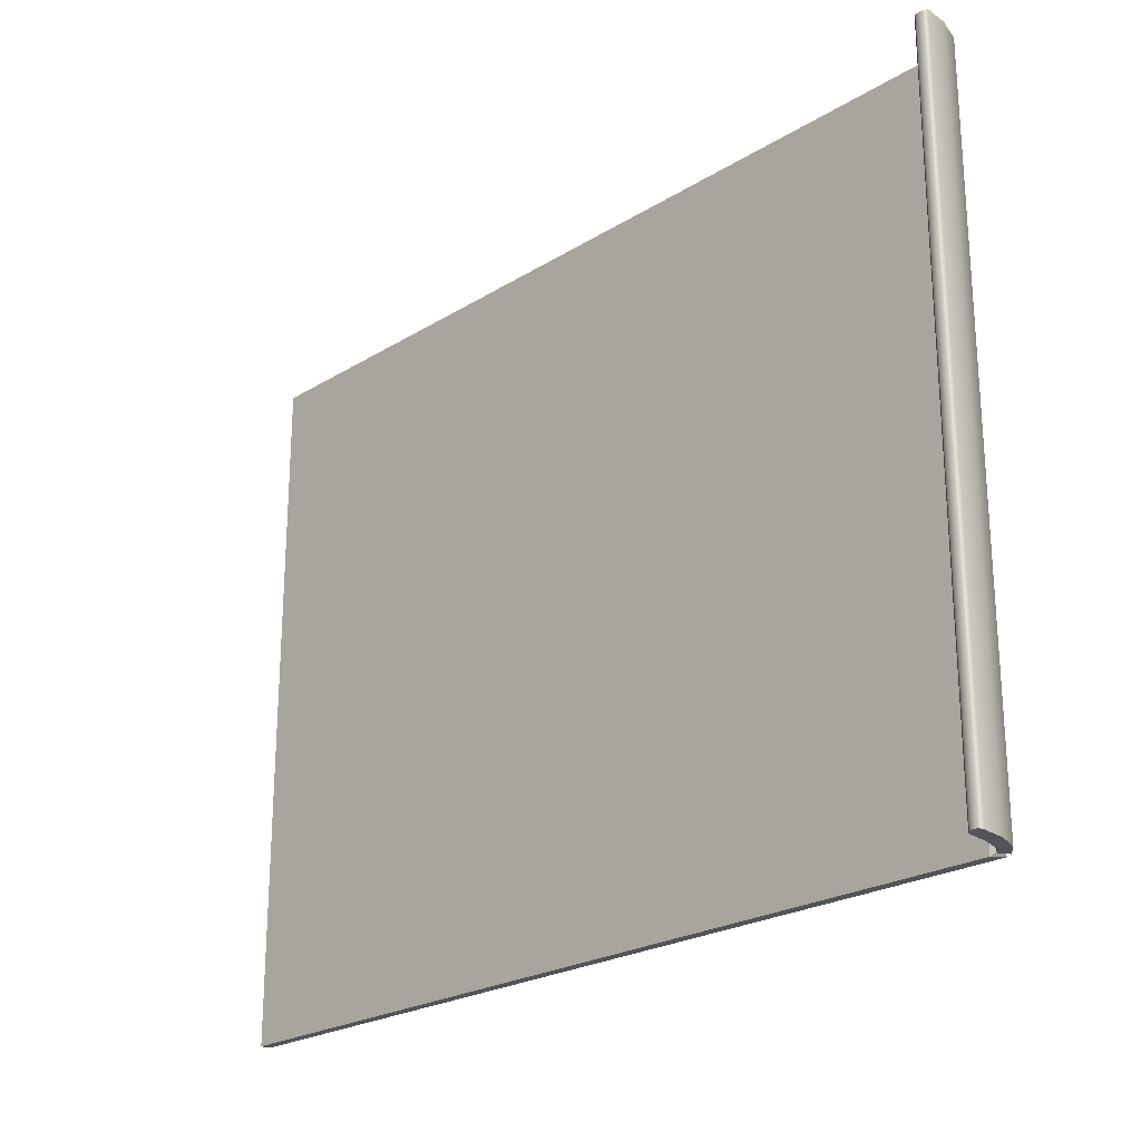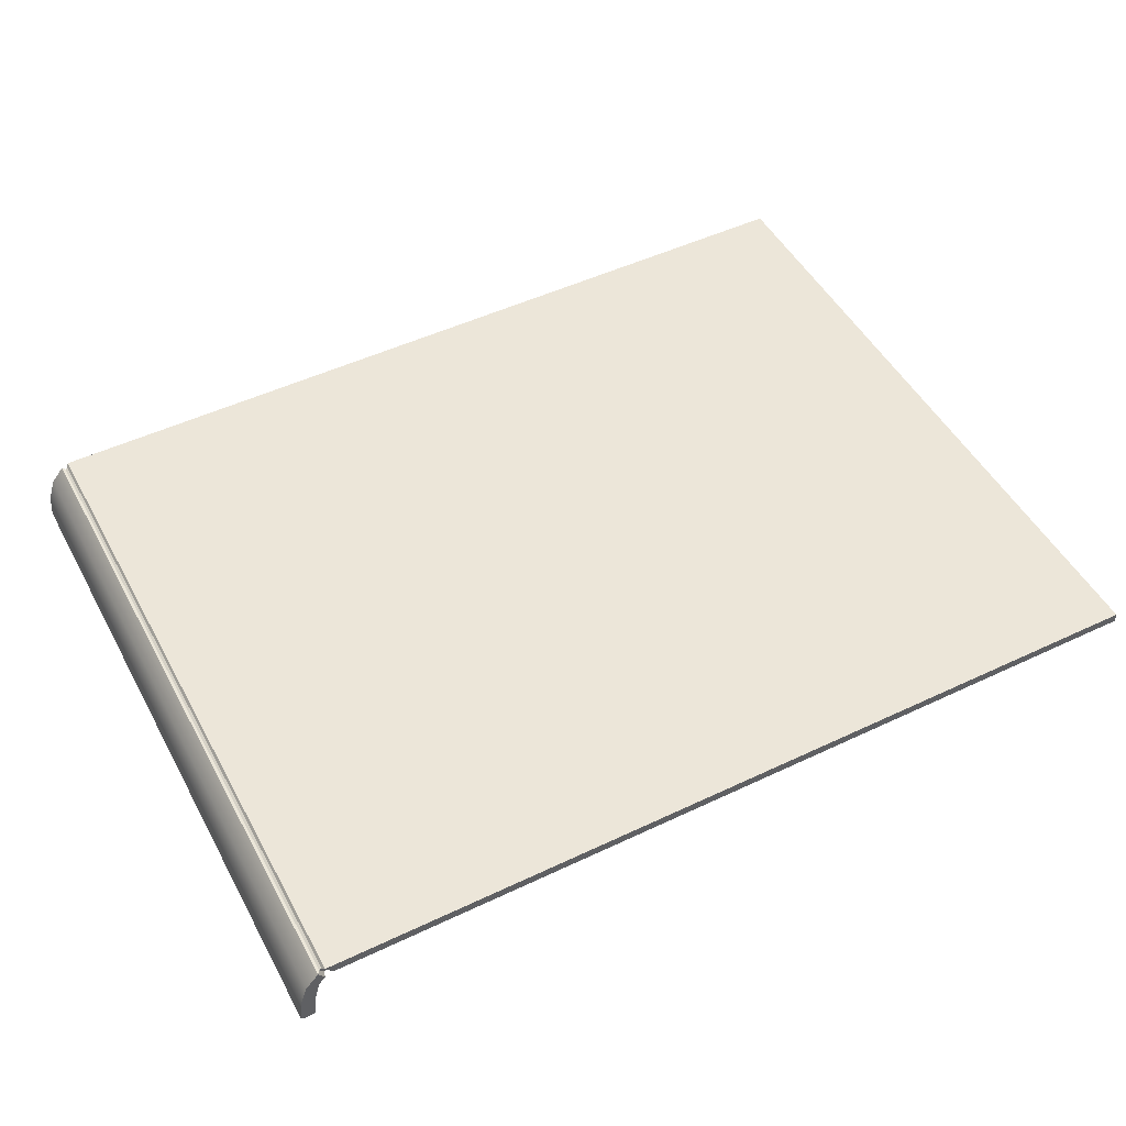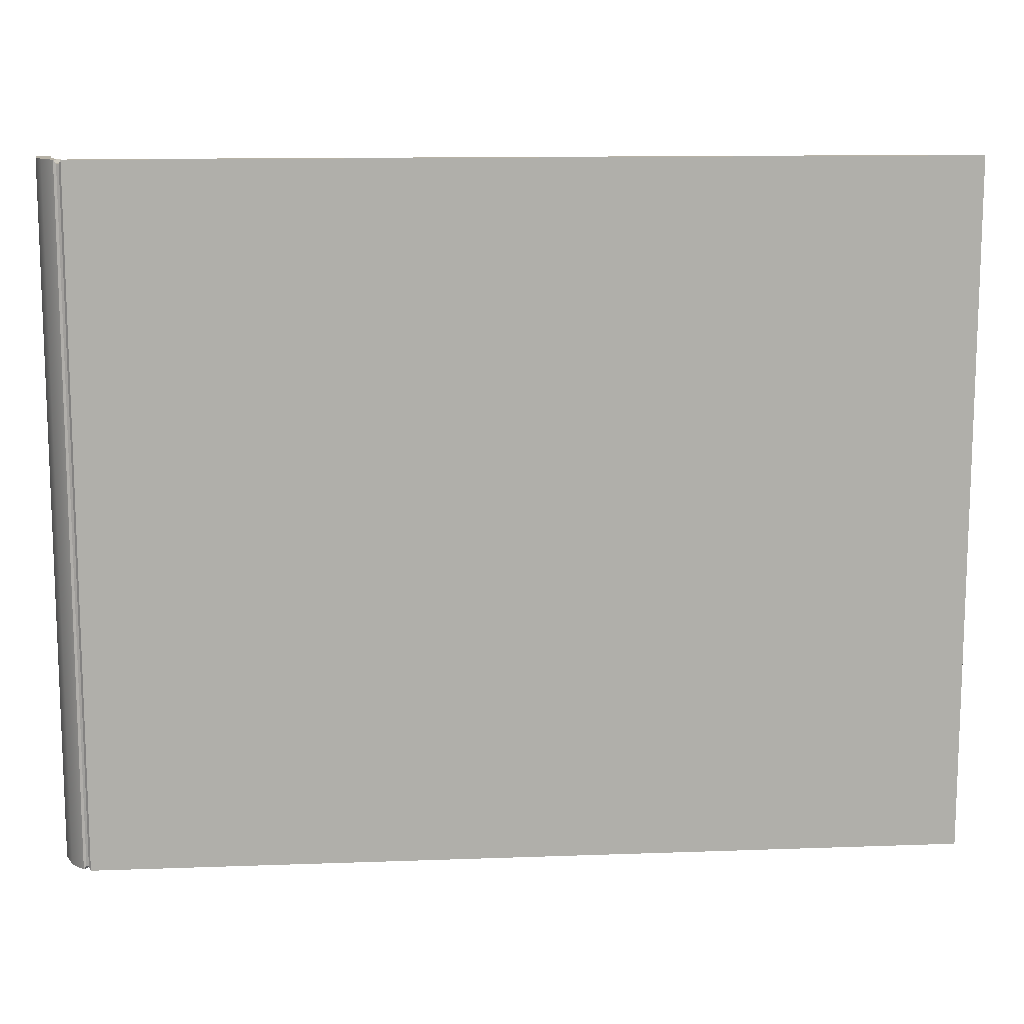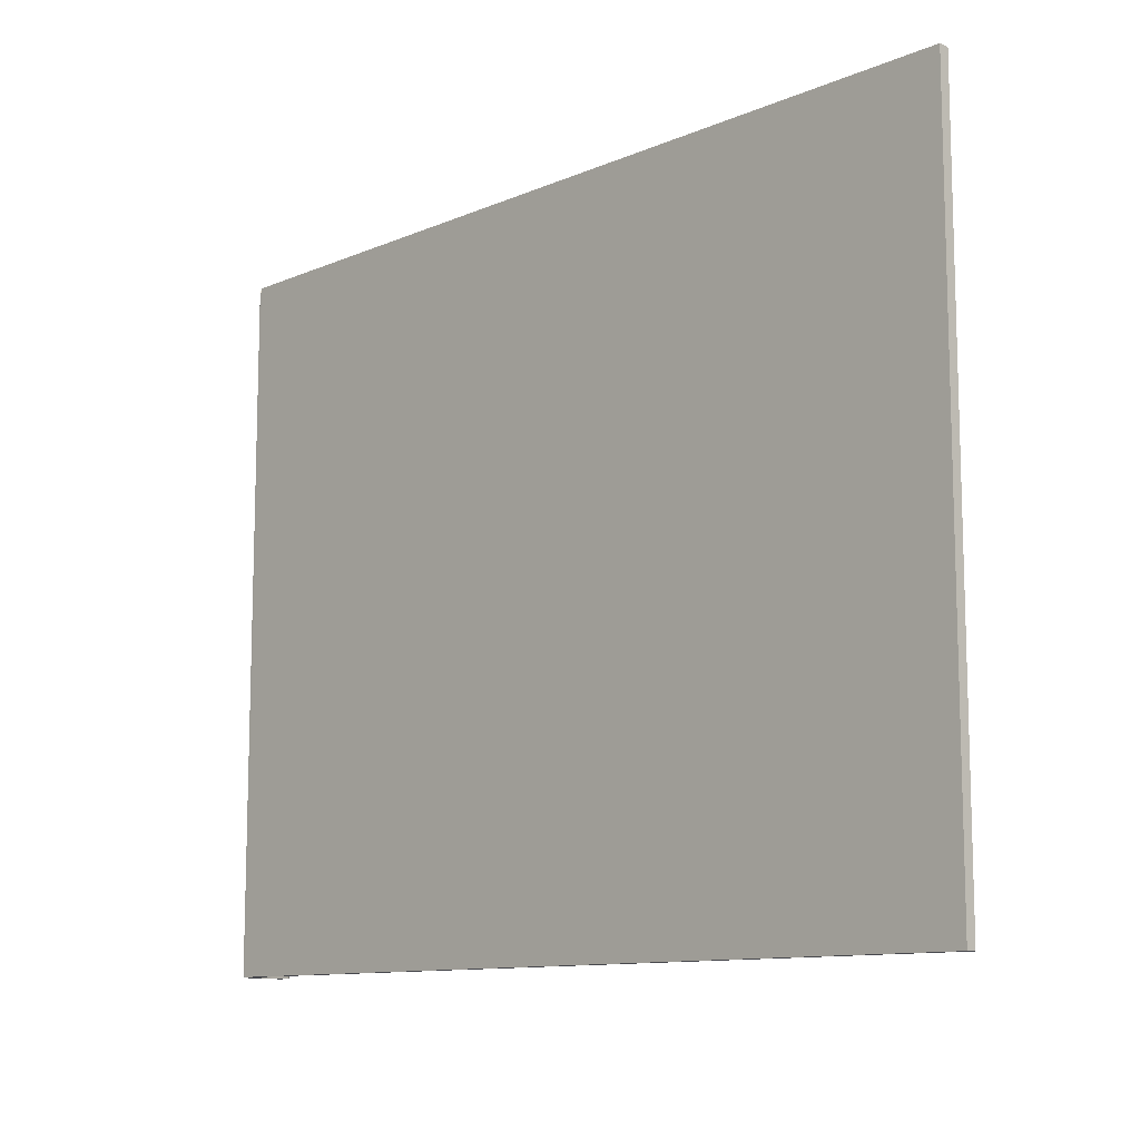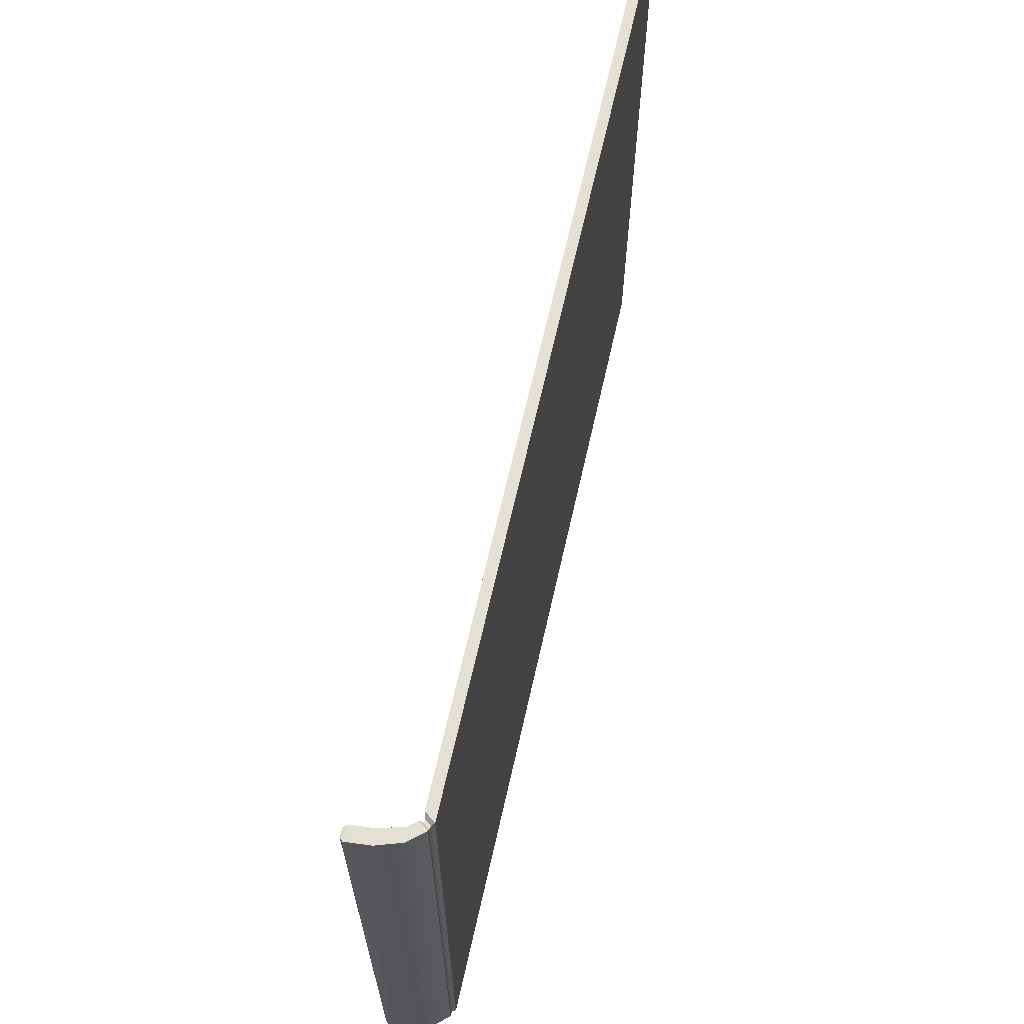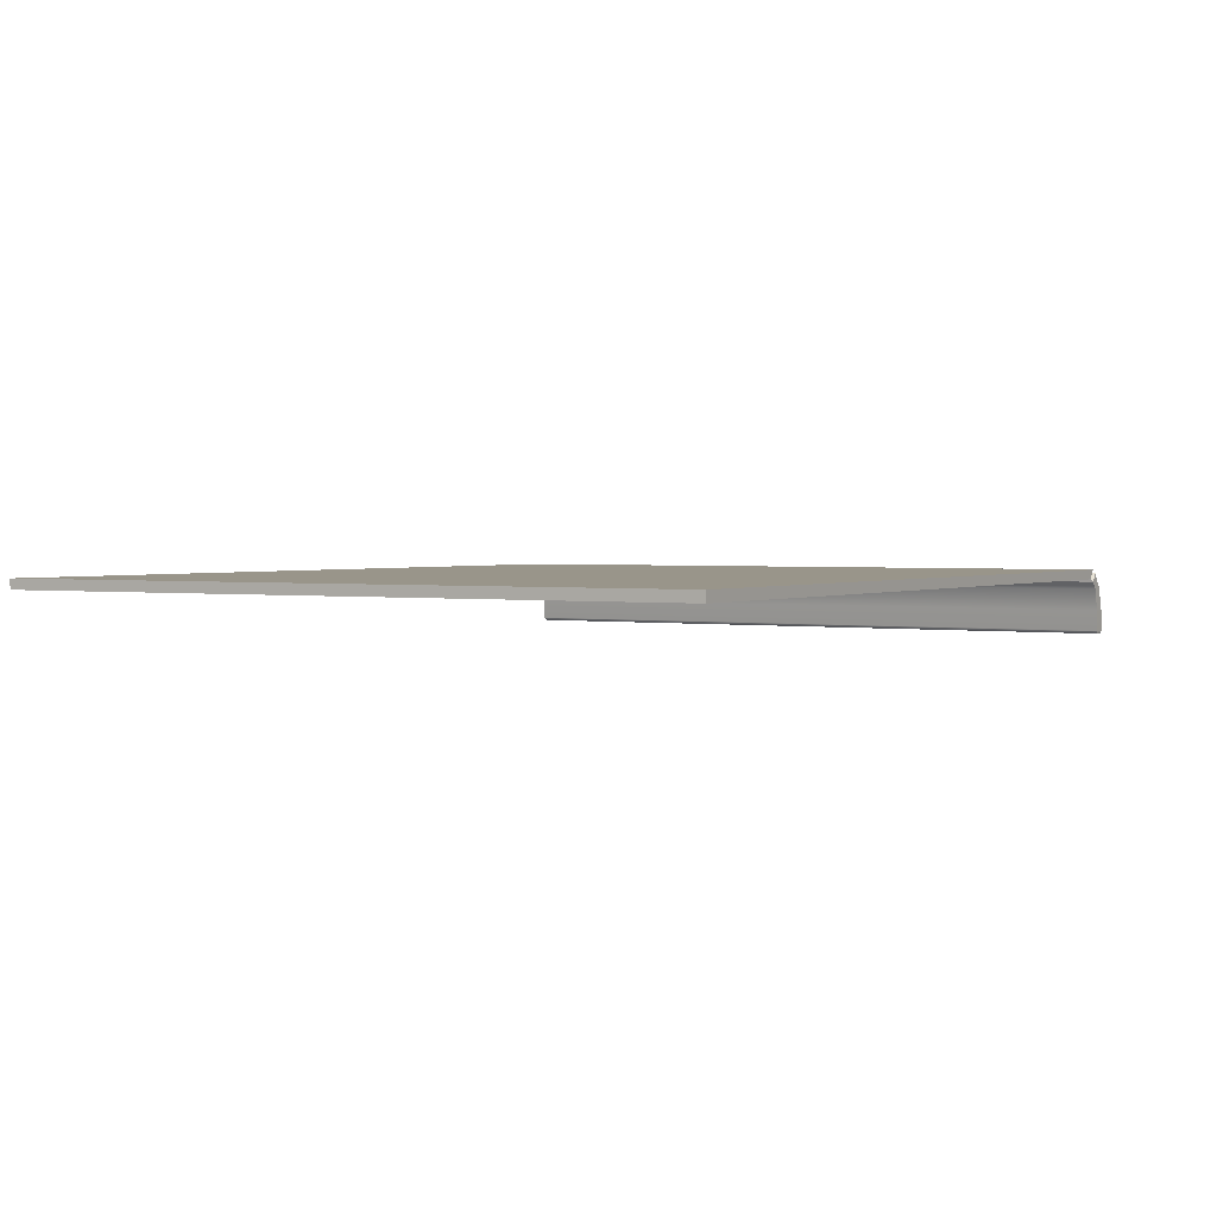
<metadata>
{"format":"obj","ext":"obj","renderer":"f3d","projection":"perspective","resolution":1024,"background":"white","views":[{"elev":-23.4,"azim":-134.0,"up":"+Y"},{"elev":49.4,"azim":-27.7,"up":"+Z"},{"elev":12.4,"azim":-4.9,"up":"+Y"},{"elev":-11.0,"azim":46.3,"up":"+Y"},{"elev":65.8,"azim":-77.3,"up":"+Y"},{"elev":2.1,"azim":120.5,"up":"+Z"}]}
</metadata>
<code>
o MeshBookFront_1_1_GeomSubset_1
v 0.2118 -0.1629 0.02586
v 0.2118 -0.1629 0.03063
v 0.2118 0.1659 0.03063
v 0.2118 0.1659 0.02586
v -0.2067 -0.1629 0.009897
v -0.2037 -0.1629 0.02085
v -0.2037 0.1659 0.02085
v -0.2067 0.1659 0.009897
v -0.2132 -0.1629 0.01063
v -0.2096 -0.1629 0.02161
v -0.2132 0.1659 0.01063
v -0.2096 0.1659 0.02161
v -0.1965 -0.1629 0.02586
v -0.2005 -0.1629 0.02445
v -0.2001 -0.1629 0.03063
v -0.2035 -0.1629 0.02879
v -0.2001 0.1659 0.03063
v -0.2035 0.1659 0.02879
v -0.1965 0.1659 0.02586
v -0.2005 0.1659 0.02445
v -0.1991 -0.1612 0.02664
v -0.2003 -0.1612 0.02618
v -0.2003 0.1642 0.02618
v -0.1991 0.1642 0.02664
v -0.2011 -0.1612 0.02932
v -0.2023 -0.1612 0.02883
v -0.2011 0.1642 0.02932
v -0.2023 0.1642 0.02883
v -0.2092 -0.1623 -0.001886
v -0.2076 -0.1629 -0.000389
v -0.2092 0.1653 -0.001886
v -0.2076 0.1659 -0.000389
v -0.2127 -0.1623 -0.001886
v -0.2141 -0.1629 -0.000389
v -0.2127 0.1653 -0.001886
v -0.2141 0.1659 -0.000389
f 4 2 1
f 5 10 9
f 5 7 6
f 8 12 7
f 10 11 9
f 30 8 5
f 34 11 36
f 22 24 21
f 22 25 26
f 26 27 28
f 27 23 28
f 13 2 15
f 2 17 15
f 3 19 17
f 4 13 19
f 16 6 14
f 18 10 16
f 18 7 12
f 14 7 20
f 20 22 14
f 19 21 24
f 15 21 13
f 16 22 26
f 17 25 15
f 16 28 18
f 17 24 27
f 18 23 20
f 29 35 31
f 34 29 30
f 32 11 8
f 29 32 30
f 34 35 33
f 30 9 34
f 36 31 35
f 4 3 2
f 5 6 10
f 5 8 7
f 8 11 12
f 10 12 11
f 30 32 8
f 34 9 11
f 22 23 24
f 22 21 25
f 26 25 27
f 27 24 23
f 13 1 2
f 2 3 17
f 3 4 19
f 4 1 13
f 16 10 6
f 18 12 10
f 18 20 7
f 14 6 7
f 20 23 22
f 19 13 21
f 15 25 21
f 16 14 22
f 17 27 25
f 16 26 28
f 17 19 24
f 18 28 23
f 29 33 35
f 34 33 29
f 32 36 11
f 29 31 32
f 34 36 35
f 30 5 9
f 36 32 31

</code>
